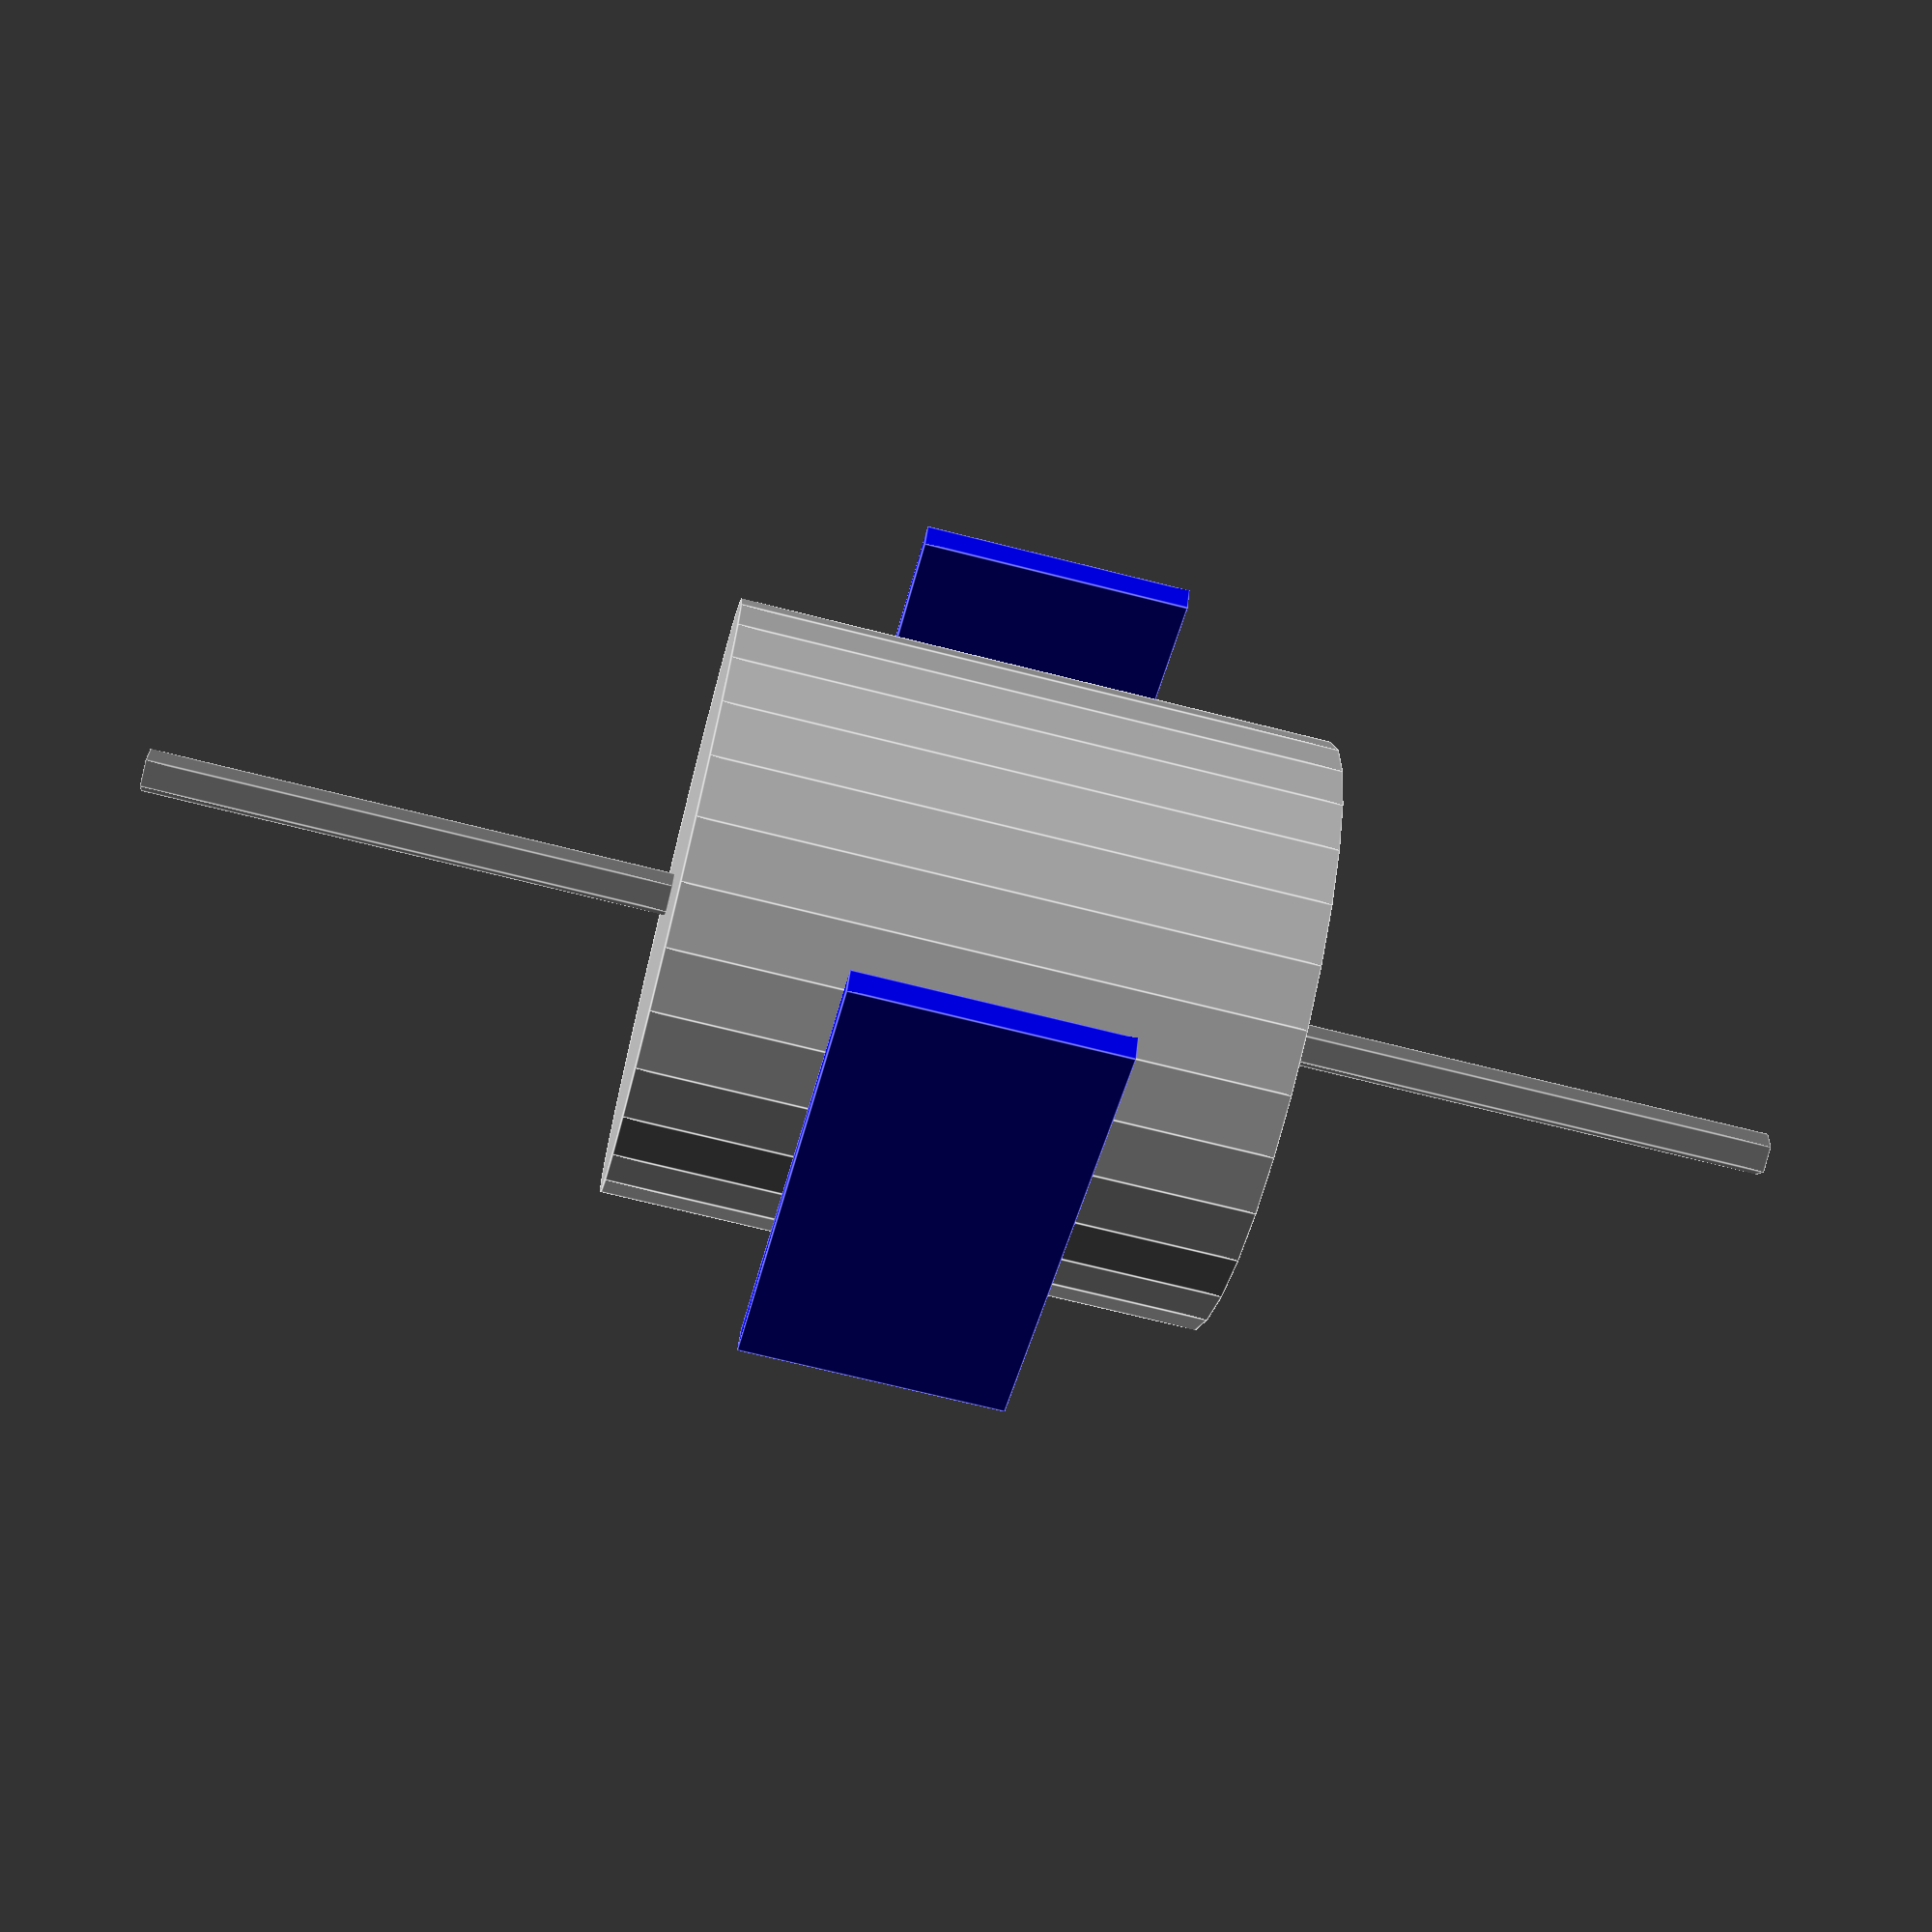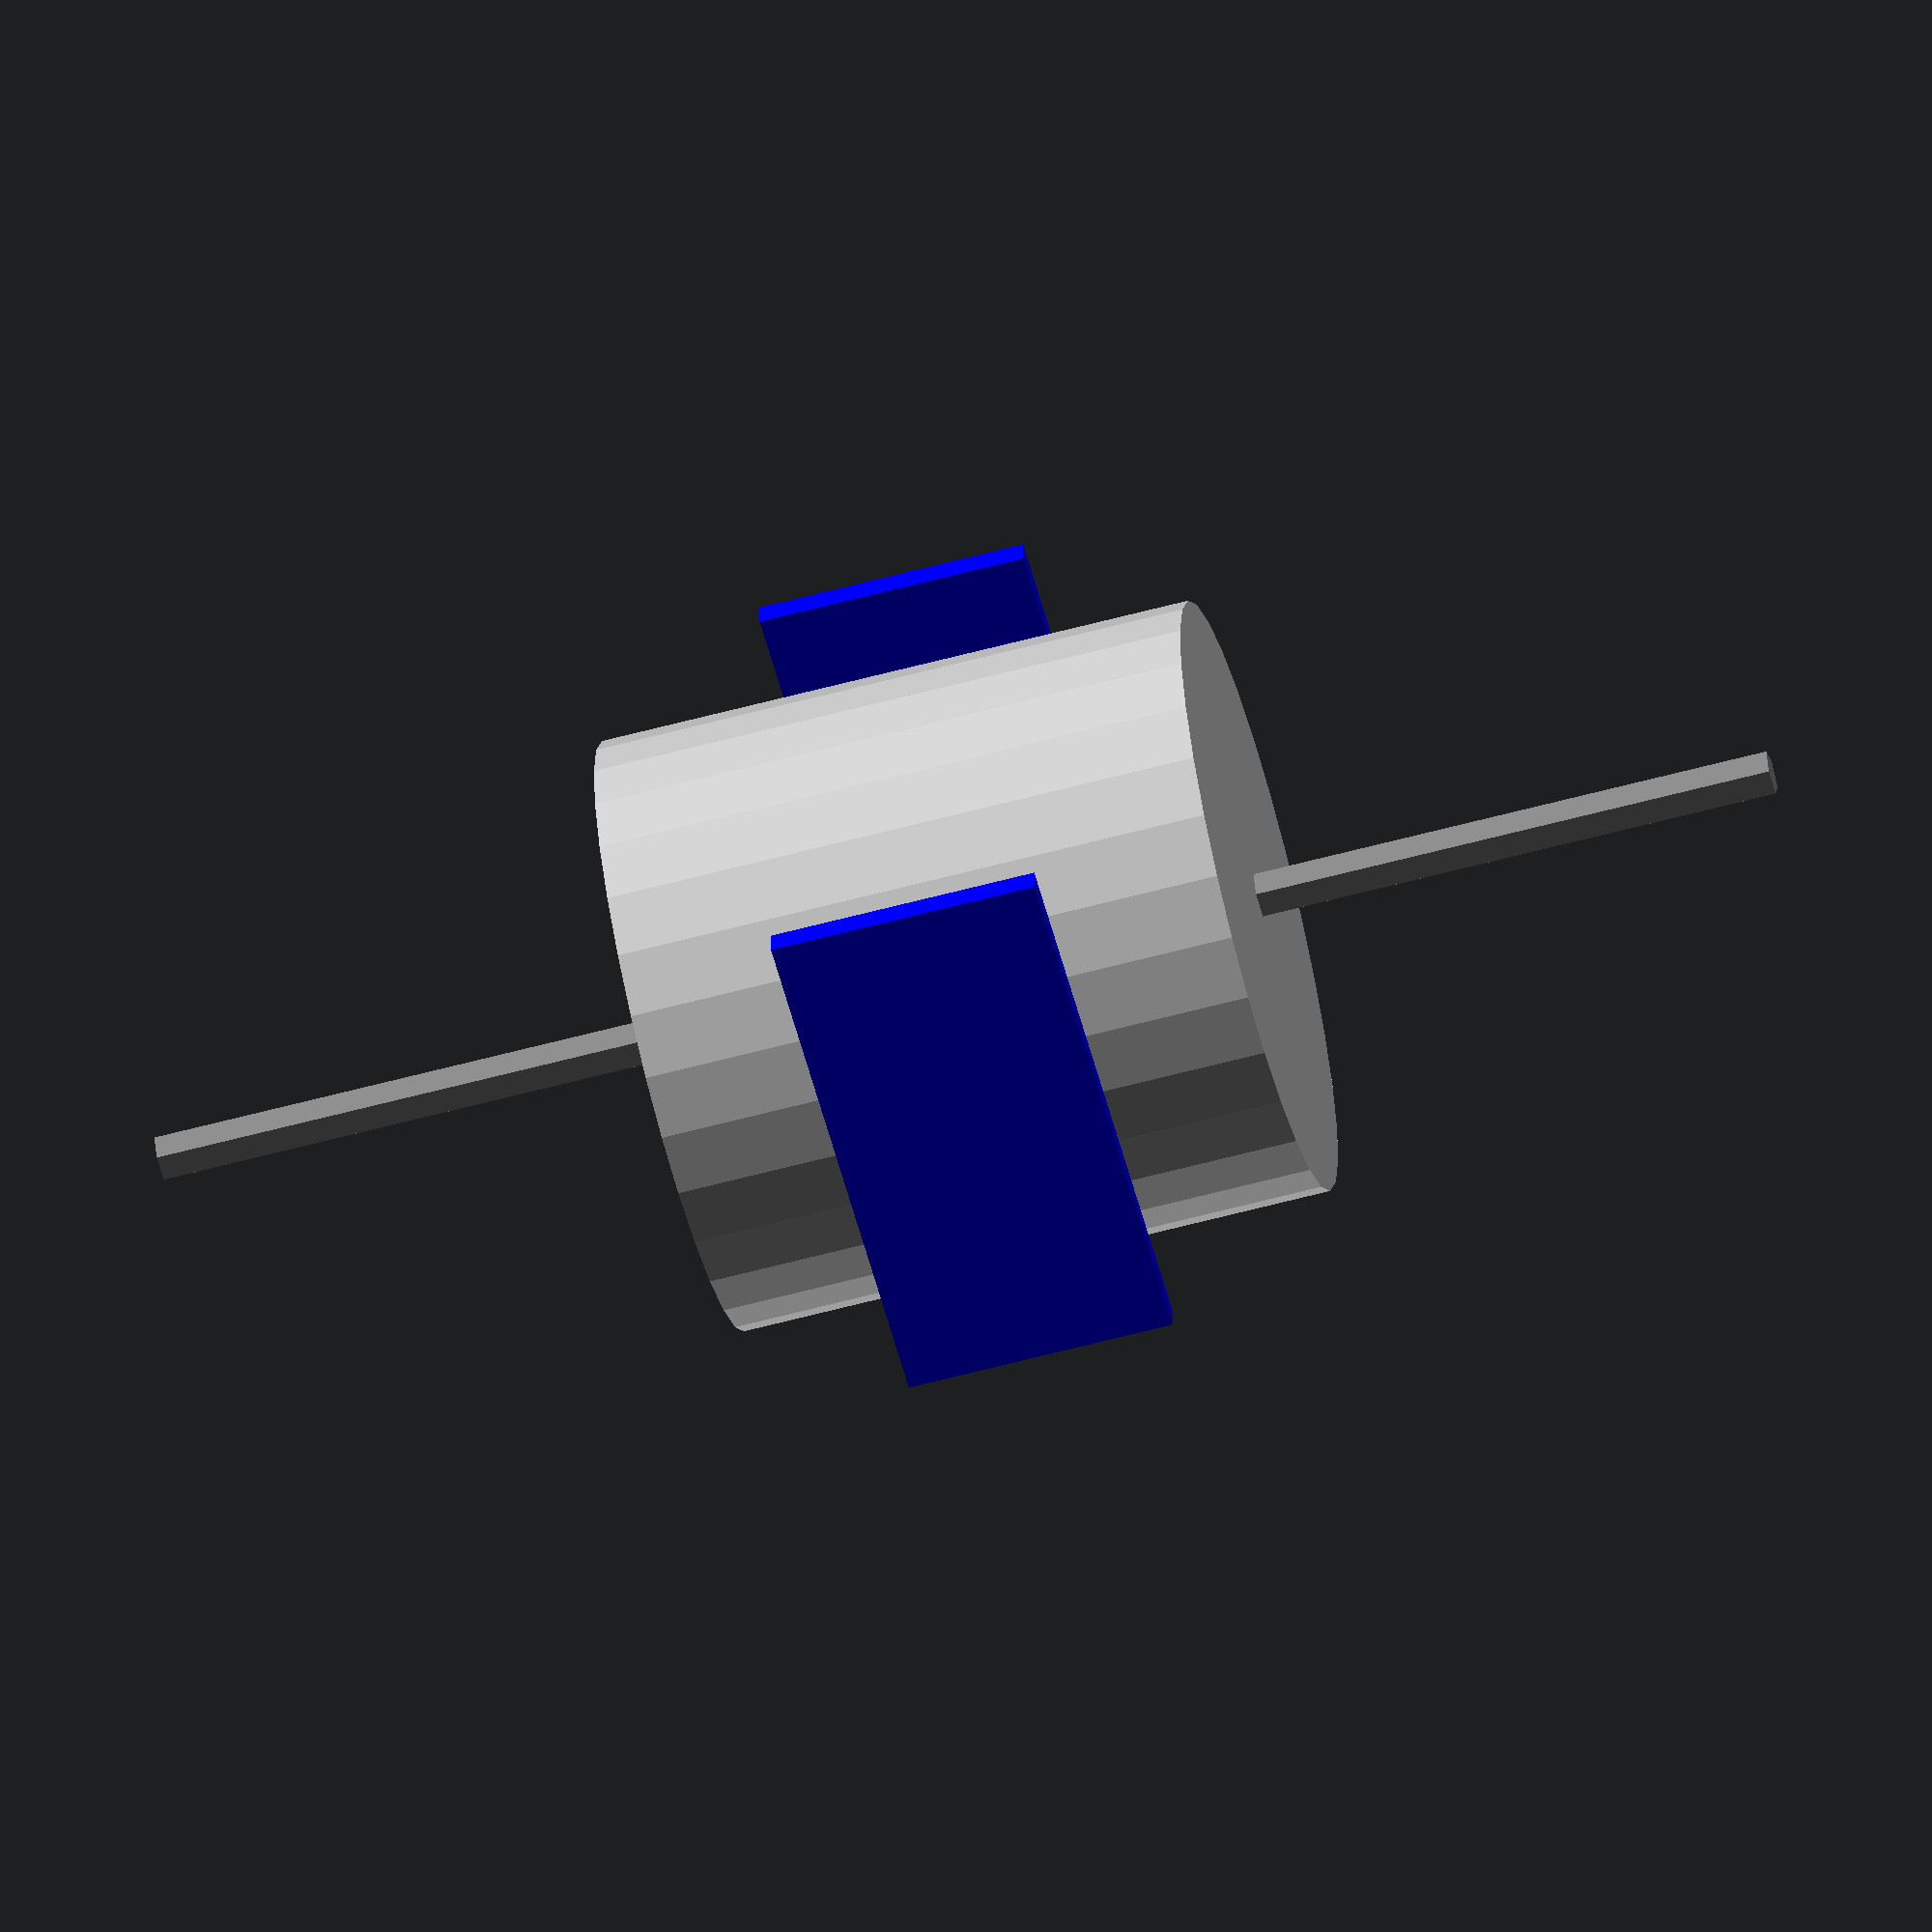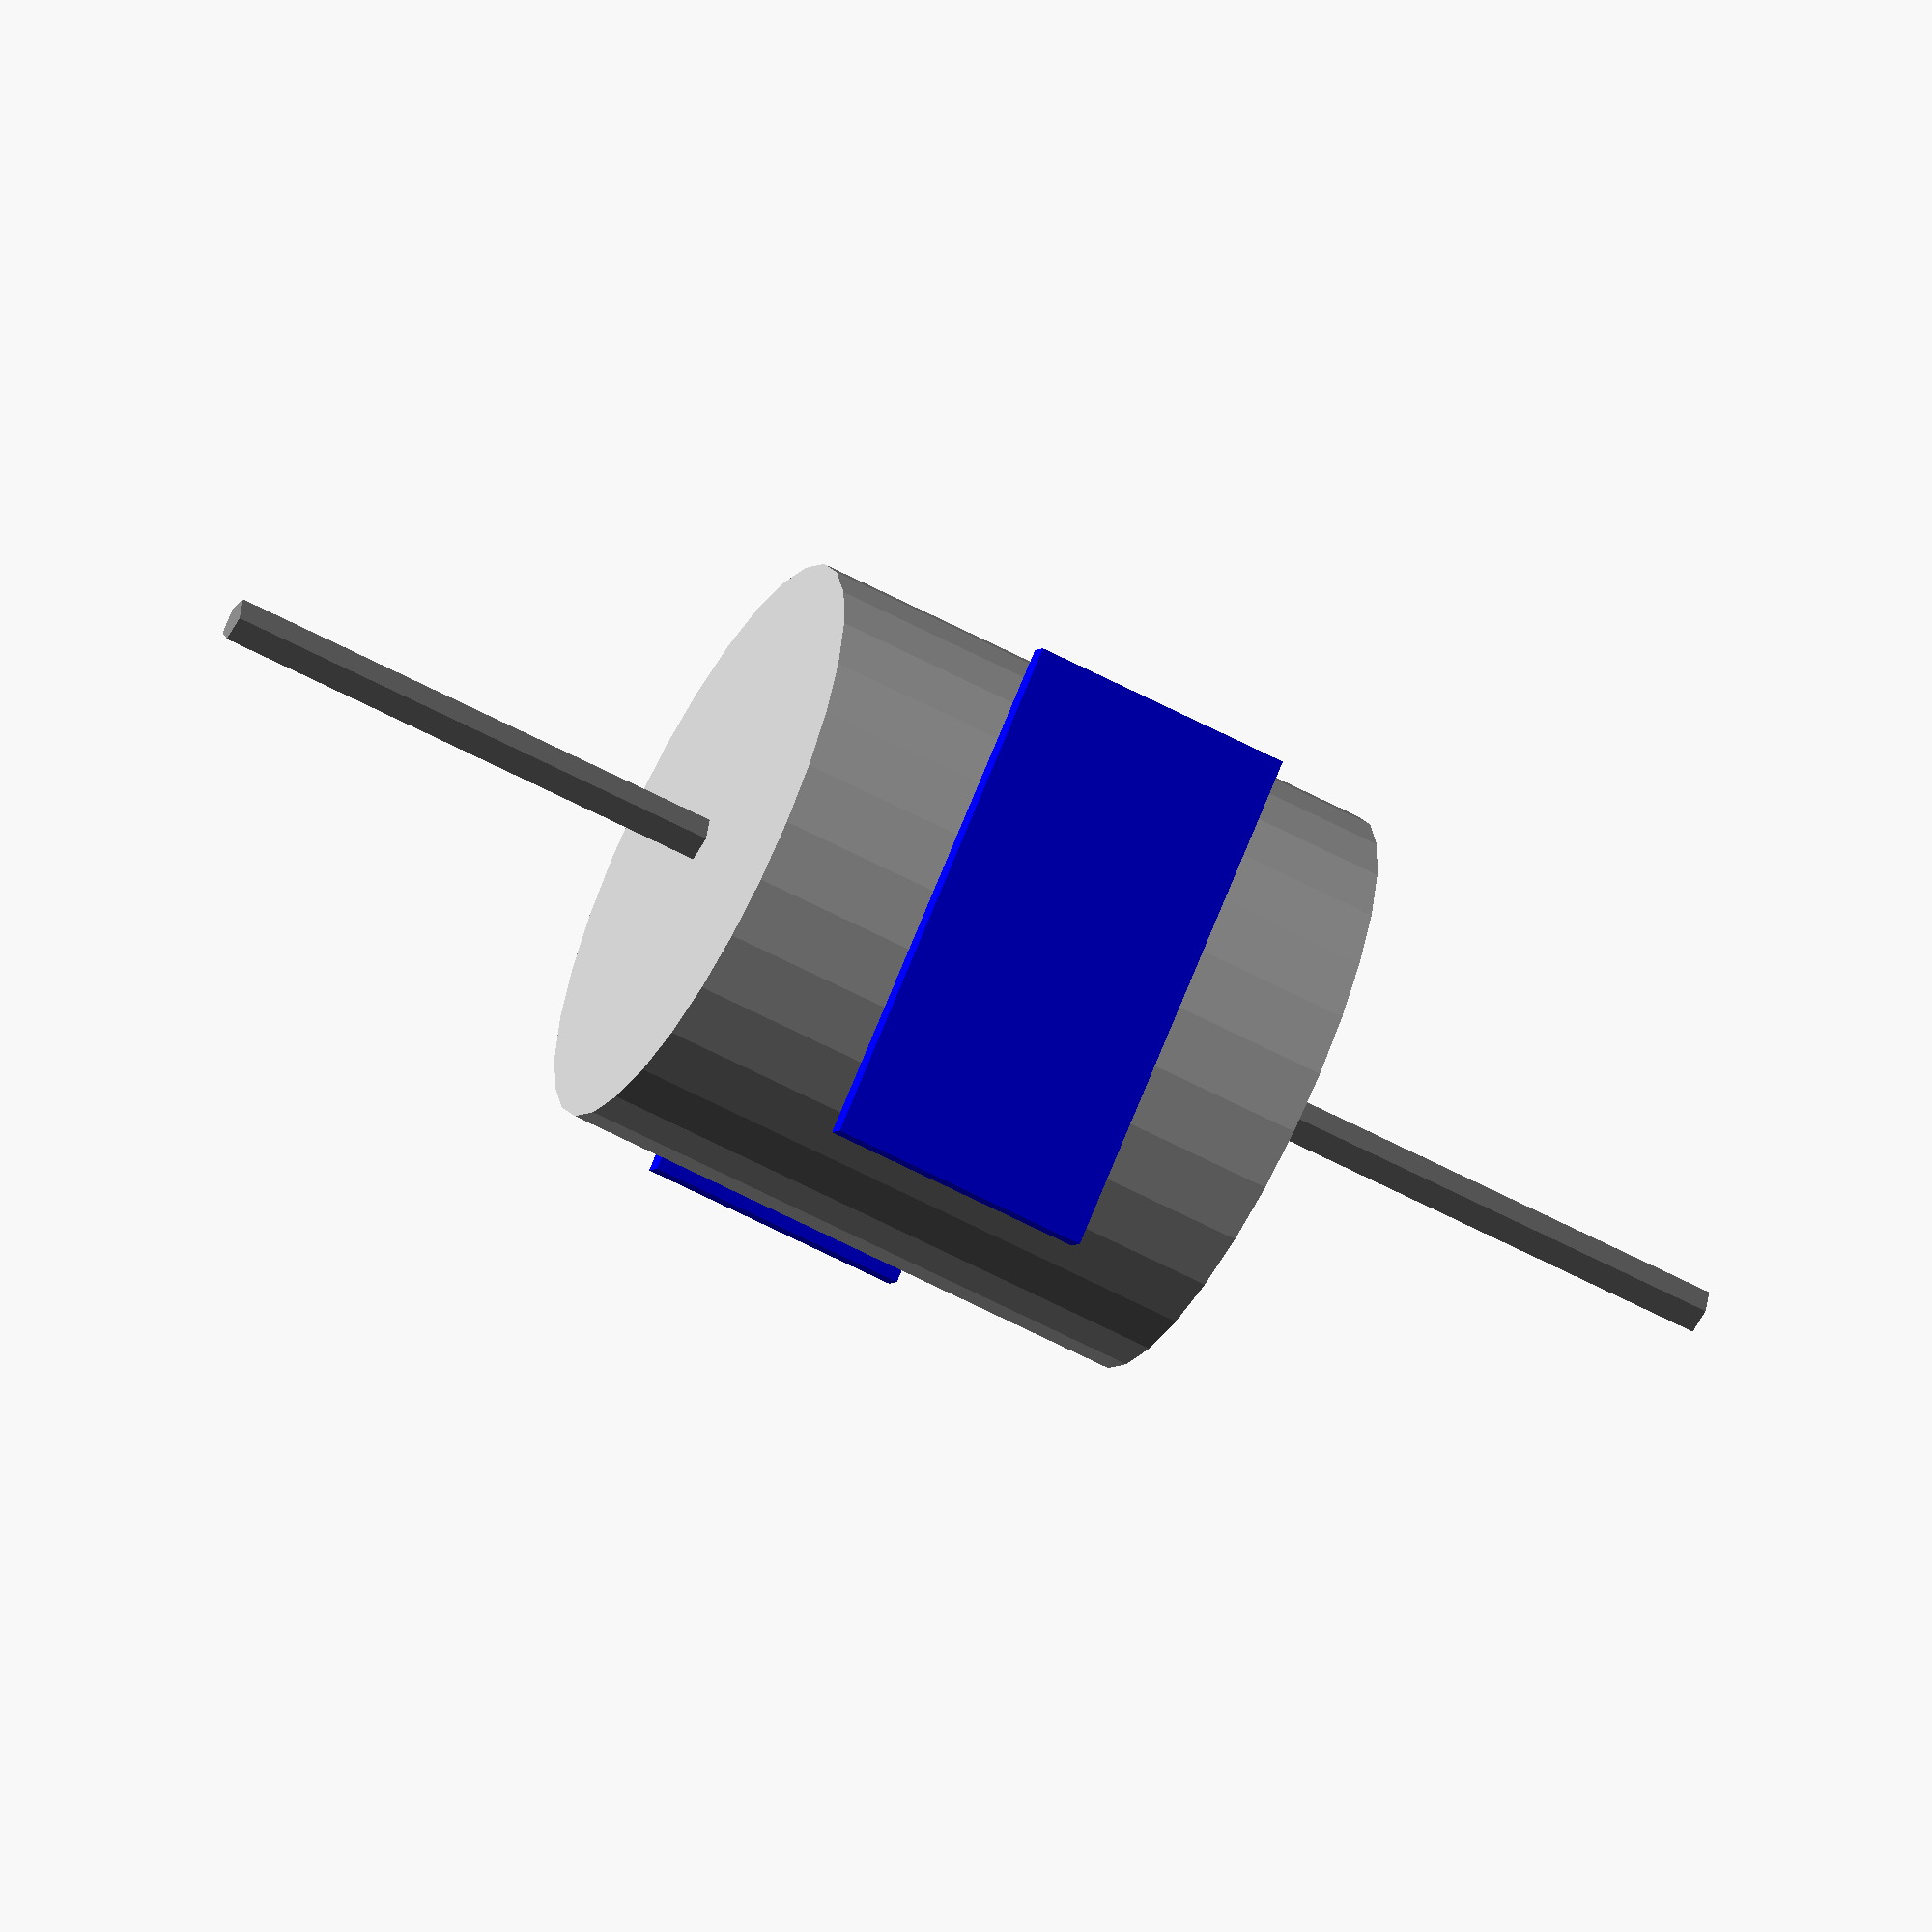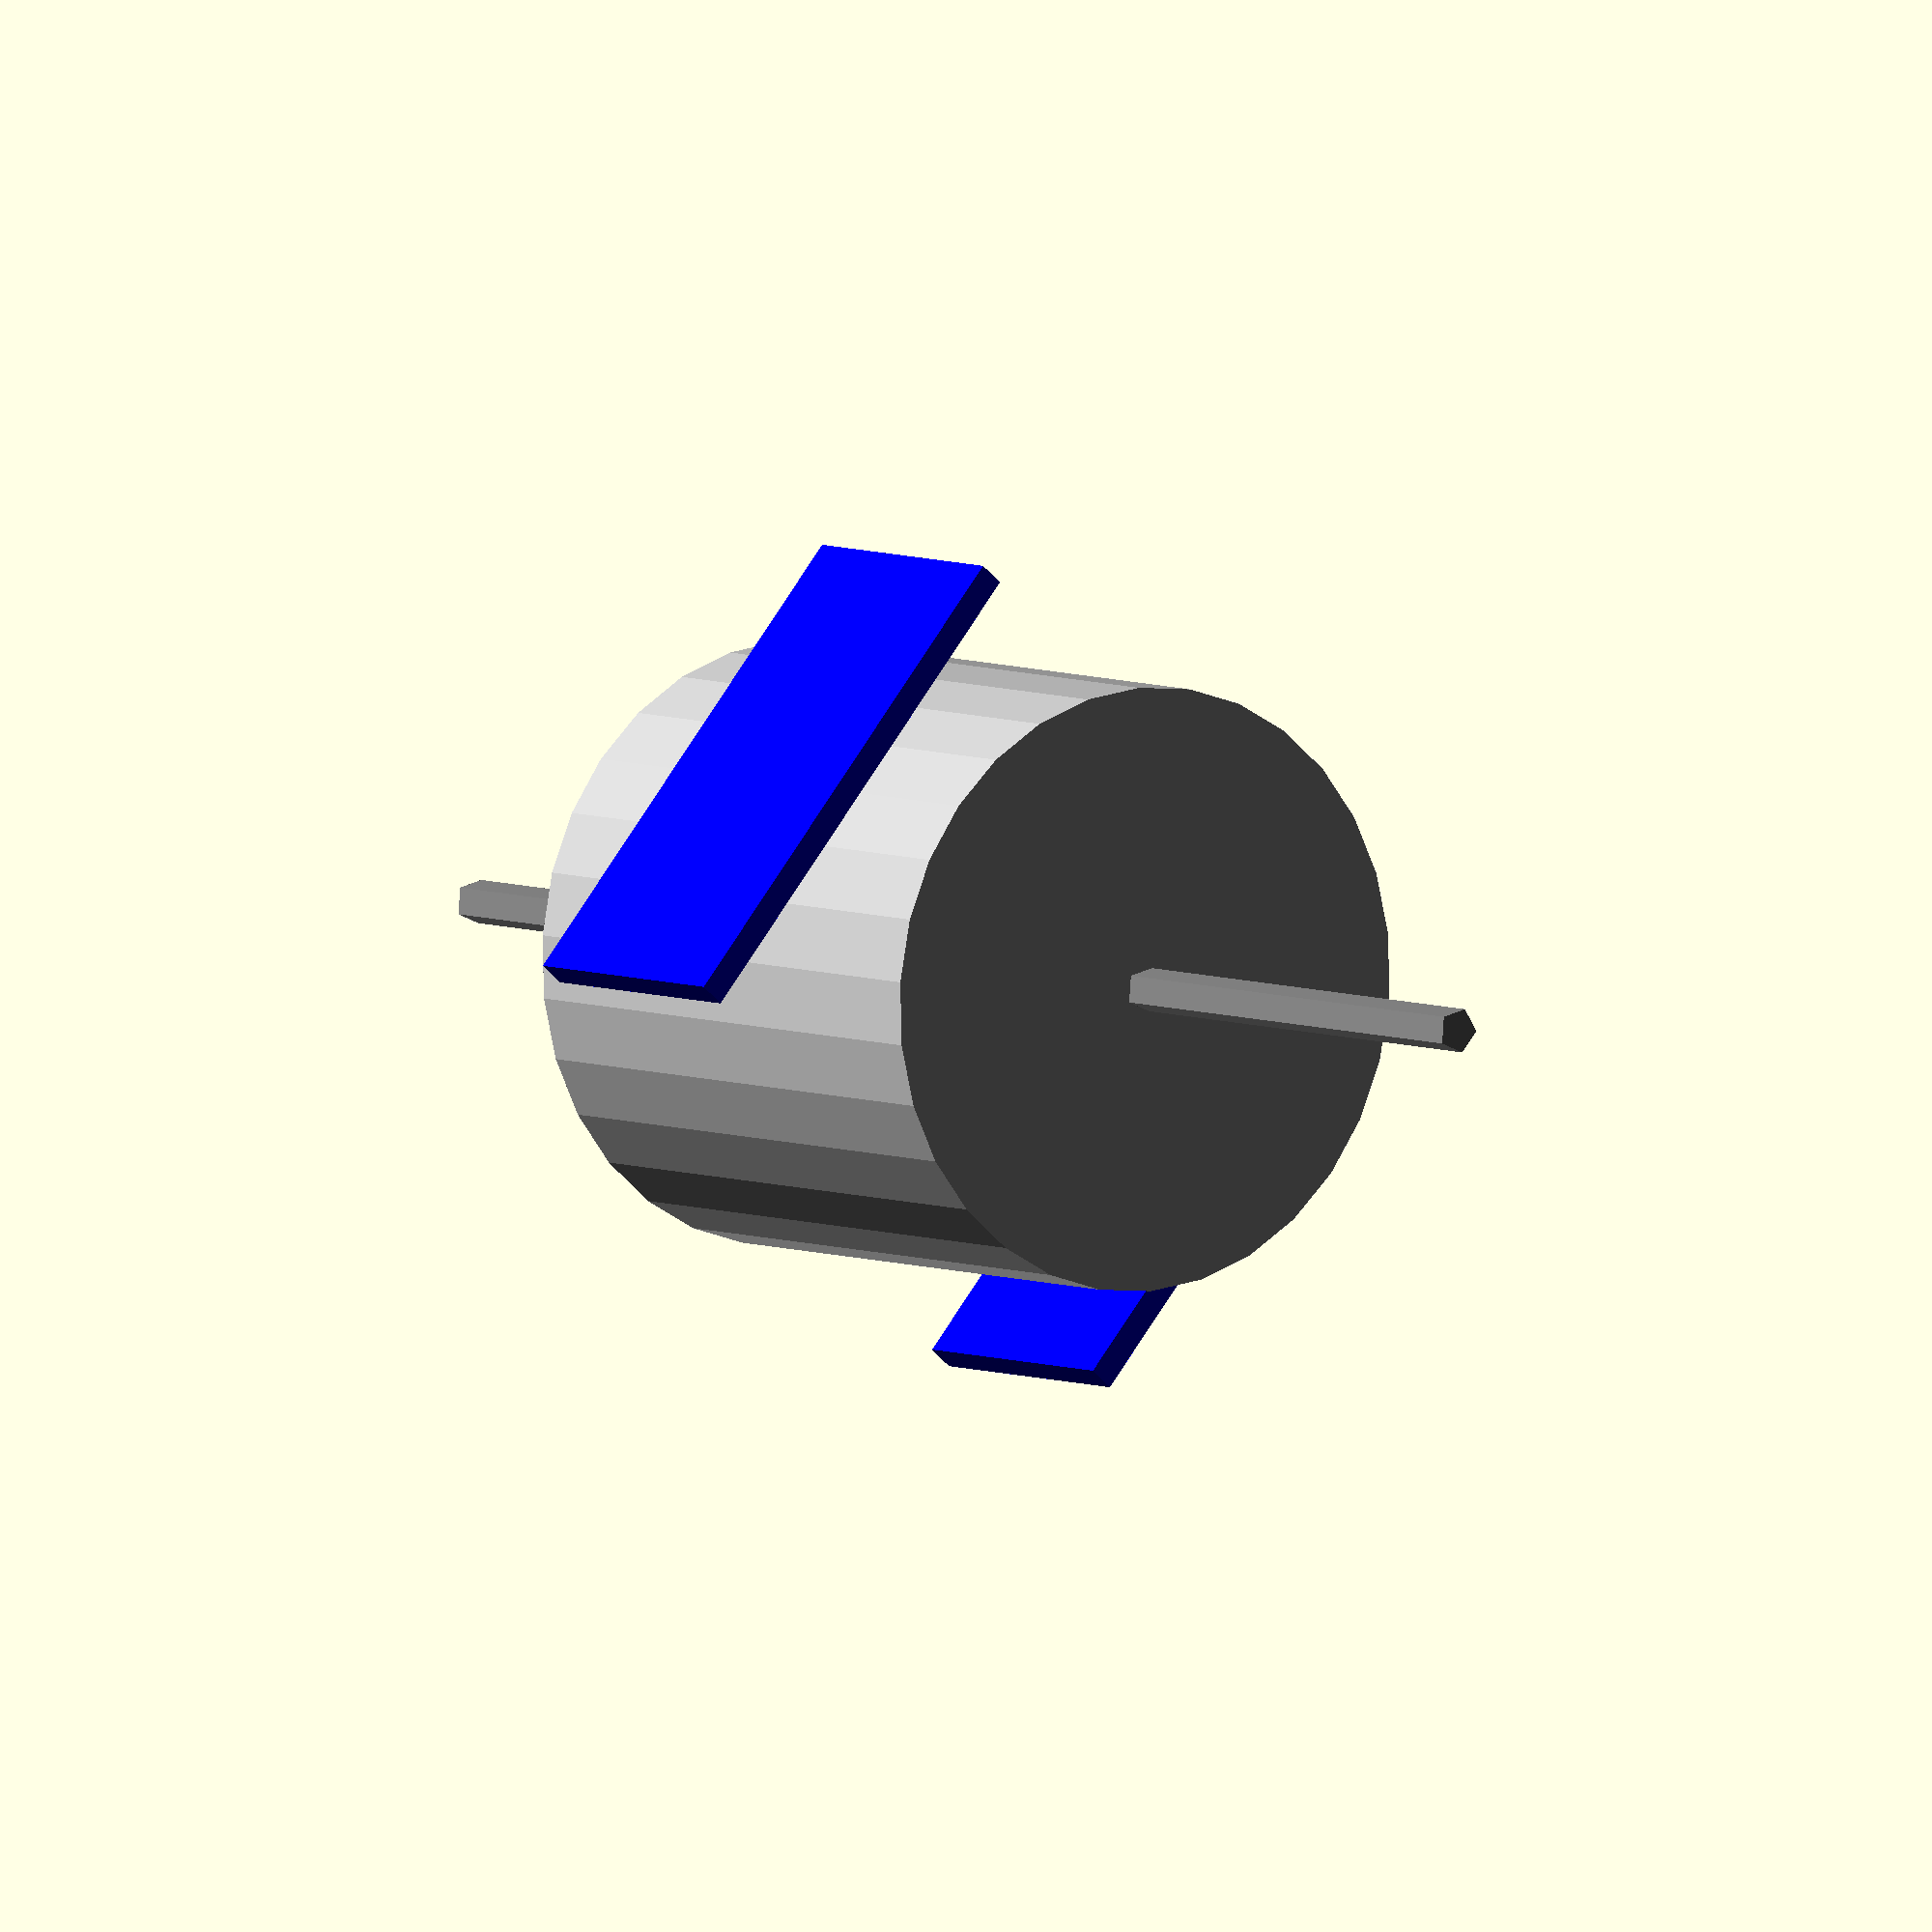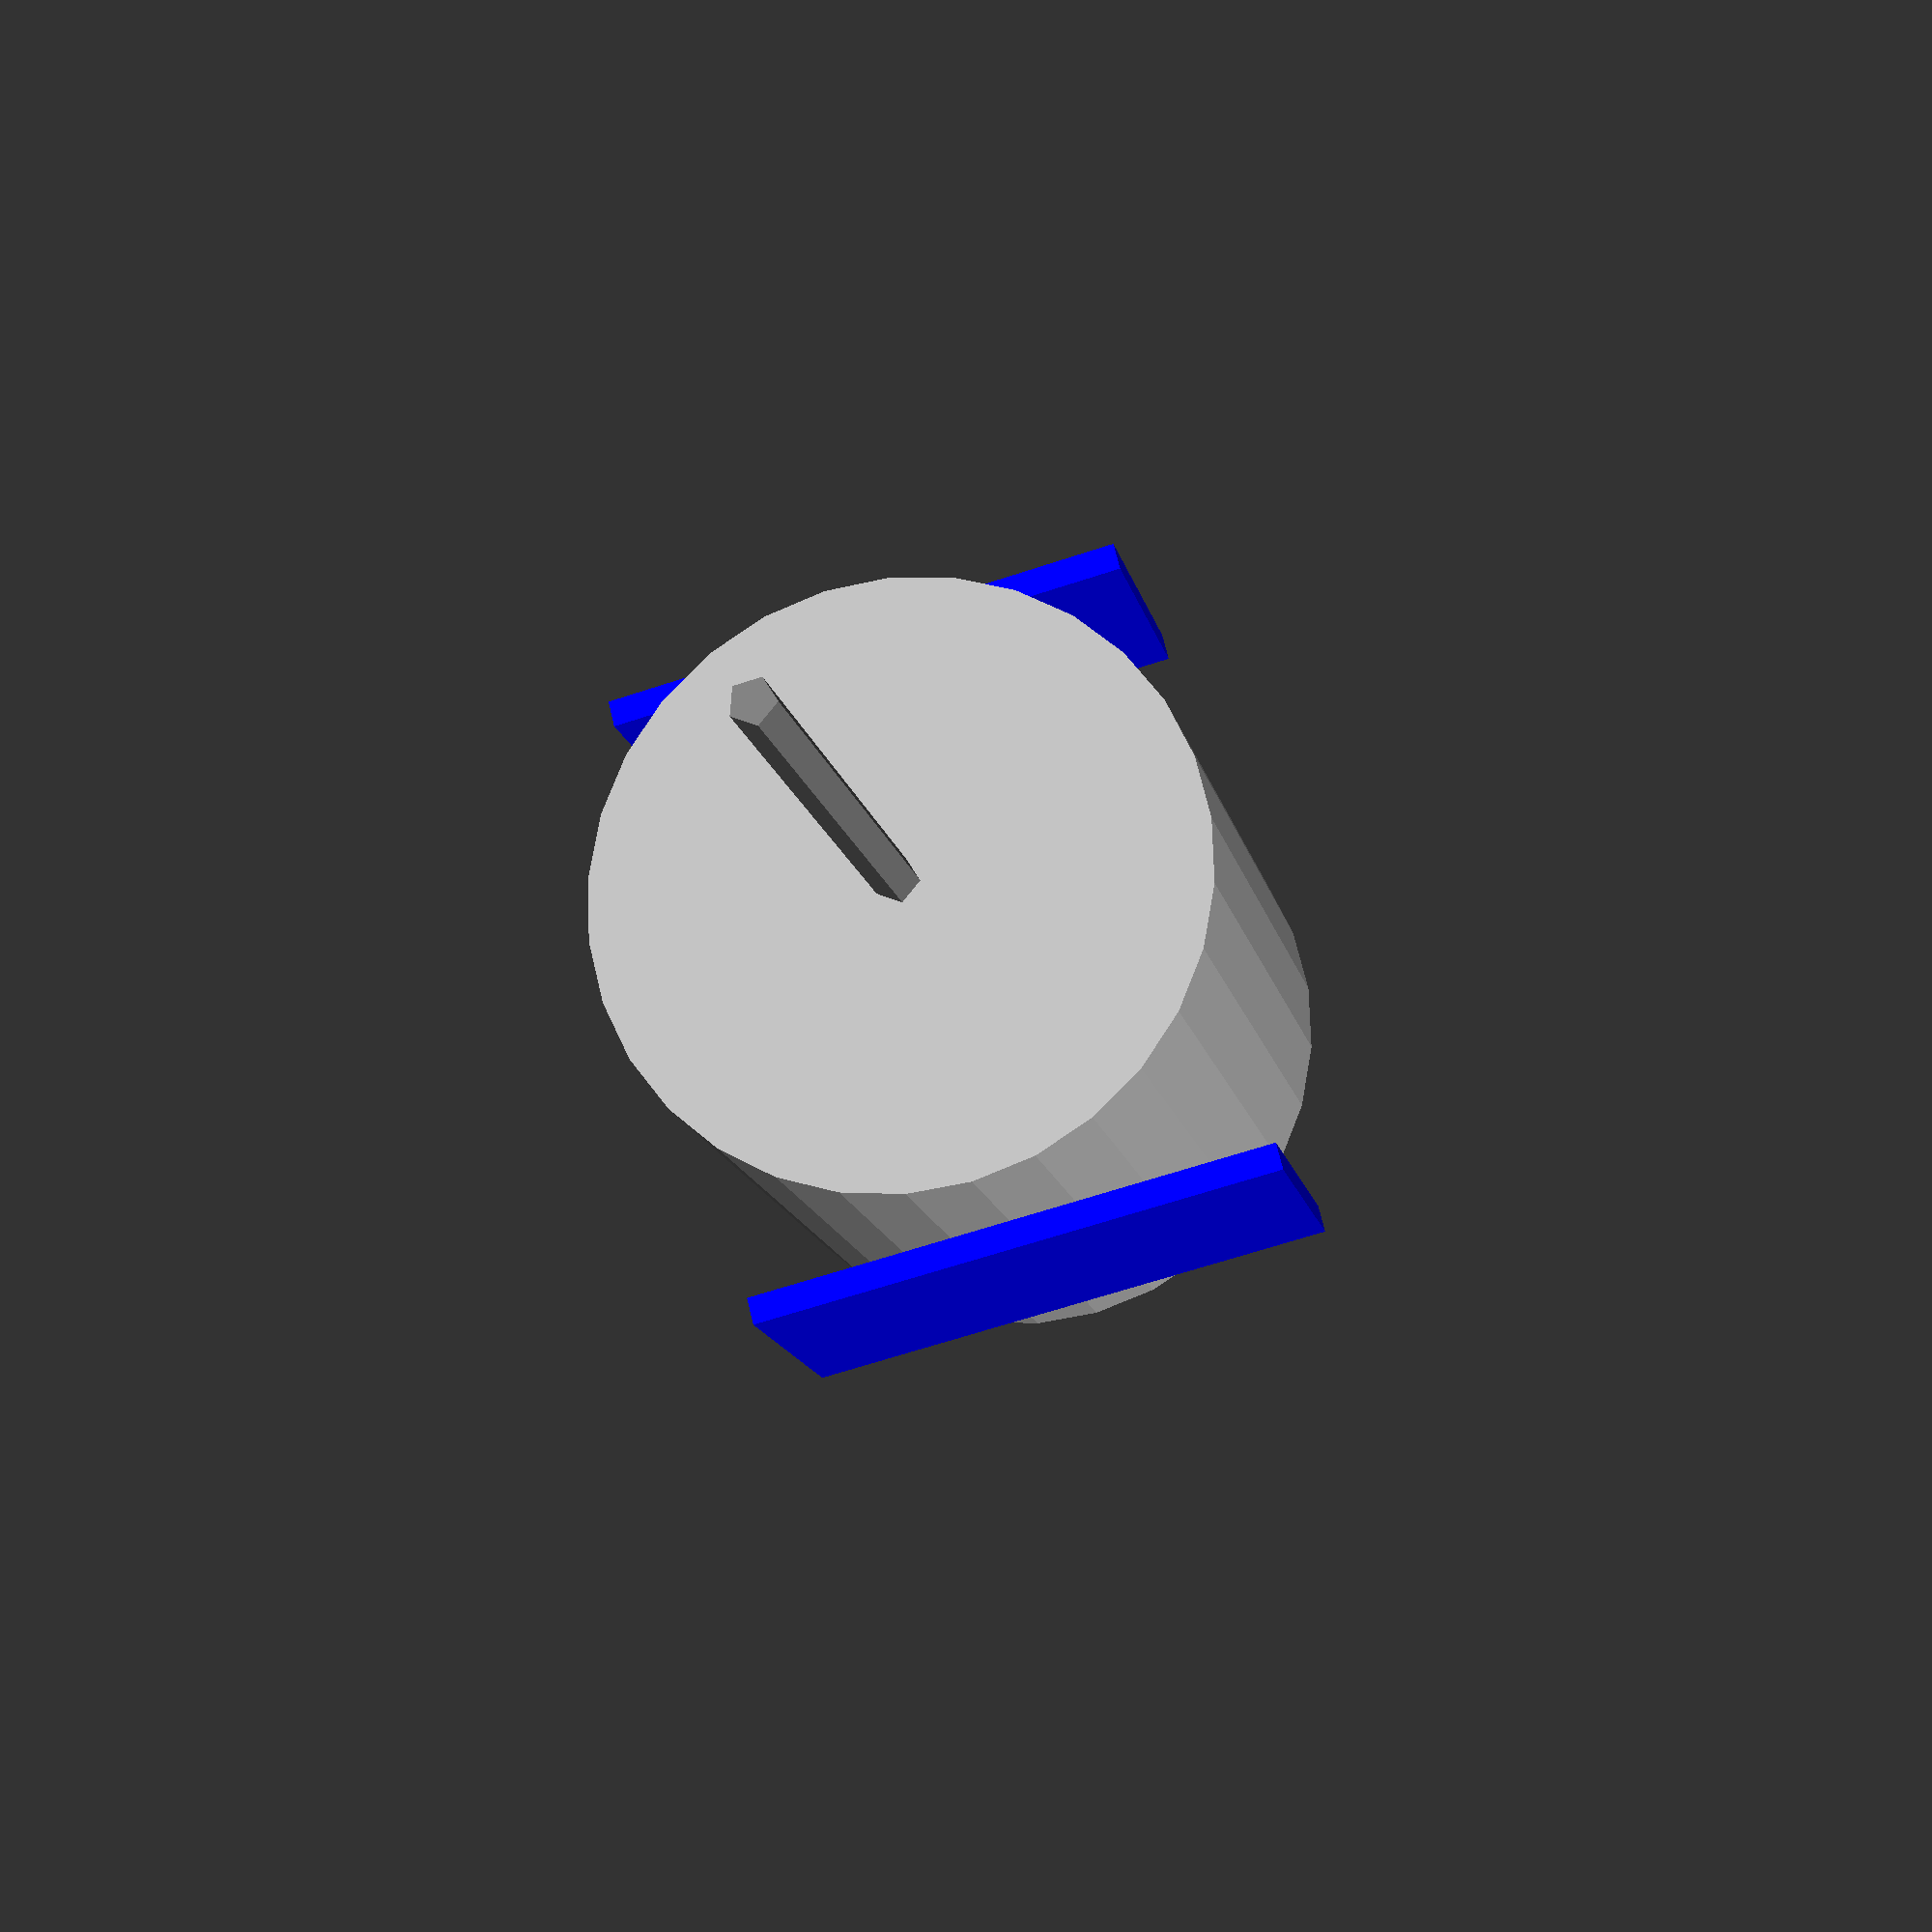
<openscad>
// =======================================================
// Satélite Compacto - Estilo basado en tu código original
// Autor: Víctor Alonso García
// Fecha: 2025-08-09
// =======================================================

// --- Parámetros principales ---
body_radius = 20;          // Radio del cuerpo central
body_height = 40;          // Altura del cuerpo
antenna_length = 35;       // Longitud de la antena
antenna_radius = 1.5;      // Grosor de la antena
panel_width = 35;          // Ancho del panel solar
panel_height = 18;         // Alto del panel solar
panel_thickness = 1.8;     // Grosor del panel solar

// =======================================================
// Módulo principal
// =======================================================
module satellite_compact() {
    union() {
        body();
        antennas();
        solar_panels();
    }
}

// =======================================================
// Cuerpo central
// =======================================================
module body() {
    color("silver")
    cylinder(h = body_height, r = body_radius, center = true);
}

// =======================================================
// Antenas (superior e inferior)
// =======================================================
module antennas() {
    color("gray")
    union() {
        translate([0,0,body_height/2])
            cylinder(h = antenna_length, r = antenna_radius, center = false);

        translate([0,0,-(body_height/2 + antenna_length)])
            cylinder(h = antenna_length, r = antenna_radius, center = false);
    }
}

// =======================================================
// Paneles solares (izquierda y derecha)
// =======================================================
module solar_panels() {
    color("blue")
    union() {
        translate([body_radius + panel_thickness/2, 0, 0])
            cube([panel_thickness, panel_width, panel_height], center = true);

        translate([-body_radius - panel_thickness/2, 0, 0])
            cube([panel_thickness, panel_width, panel_height], center = true);
    }
}

// =======================================================
// Llamada al modelo
// =======================================================
satellite_compact();

</openscad>
<views>
elev=250.0 azim=244.3 roll=284.2 proj=p view=edges
elev=62.6 azim=266.1 roll=285.1 proj=o view=solid
elev=60.1 azim=53.0 roll=61.4 proj=o view=wireframe
elev=354.5 azim=319.4 roll=143.9 proj=o view=wireframe
elev=15.8 azim=76.2 roll=12.4 proj=p view=solid
</views>
